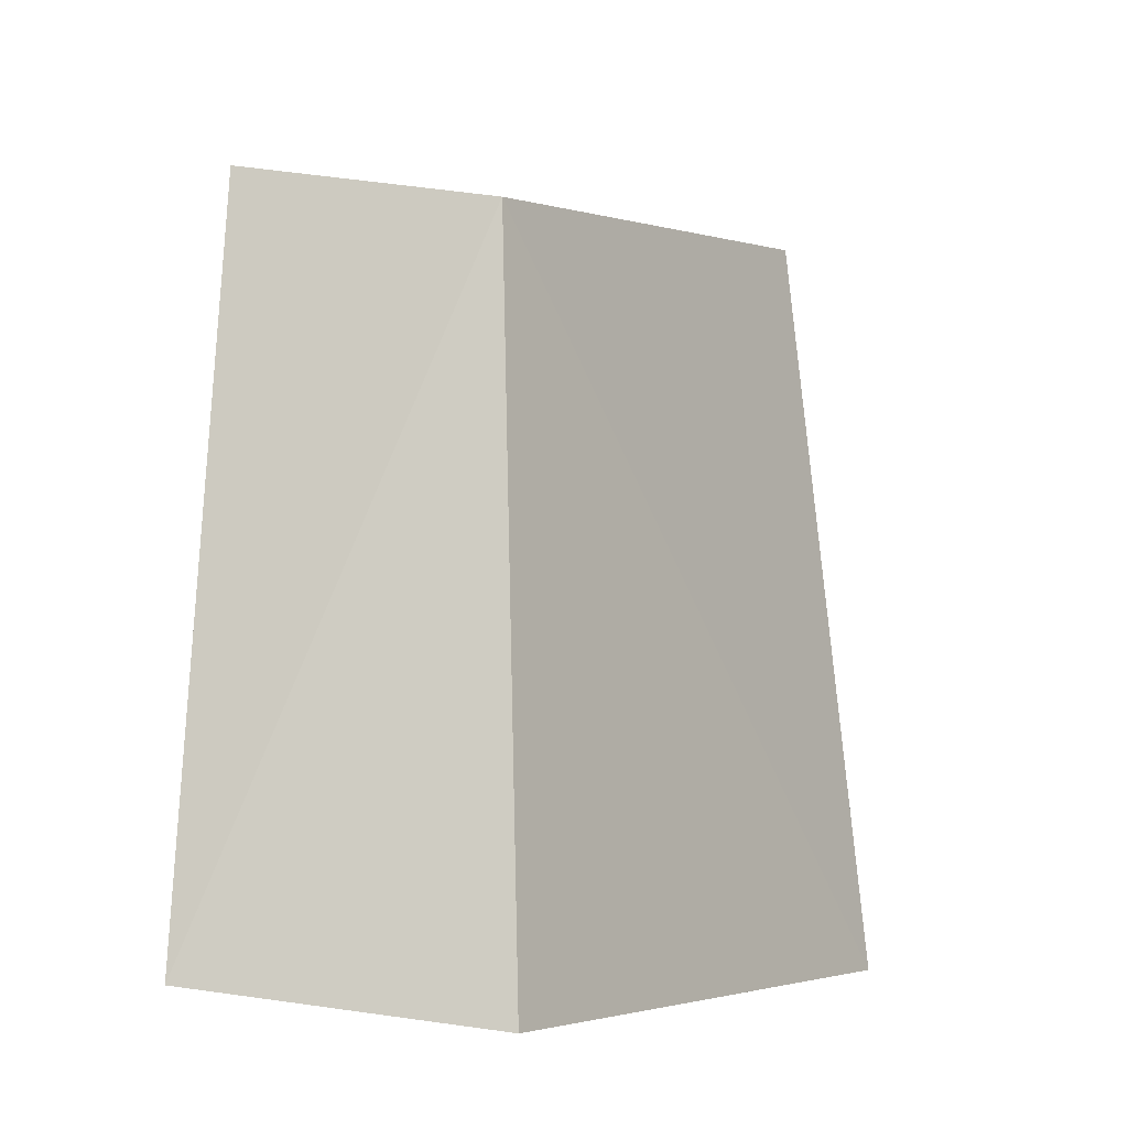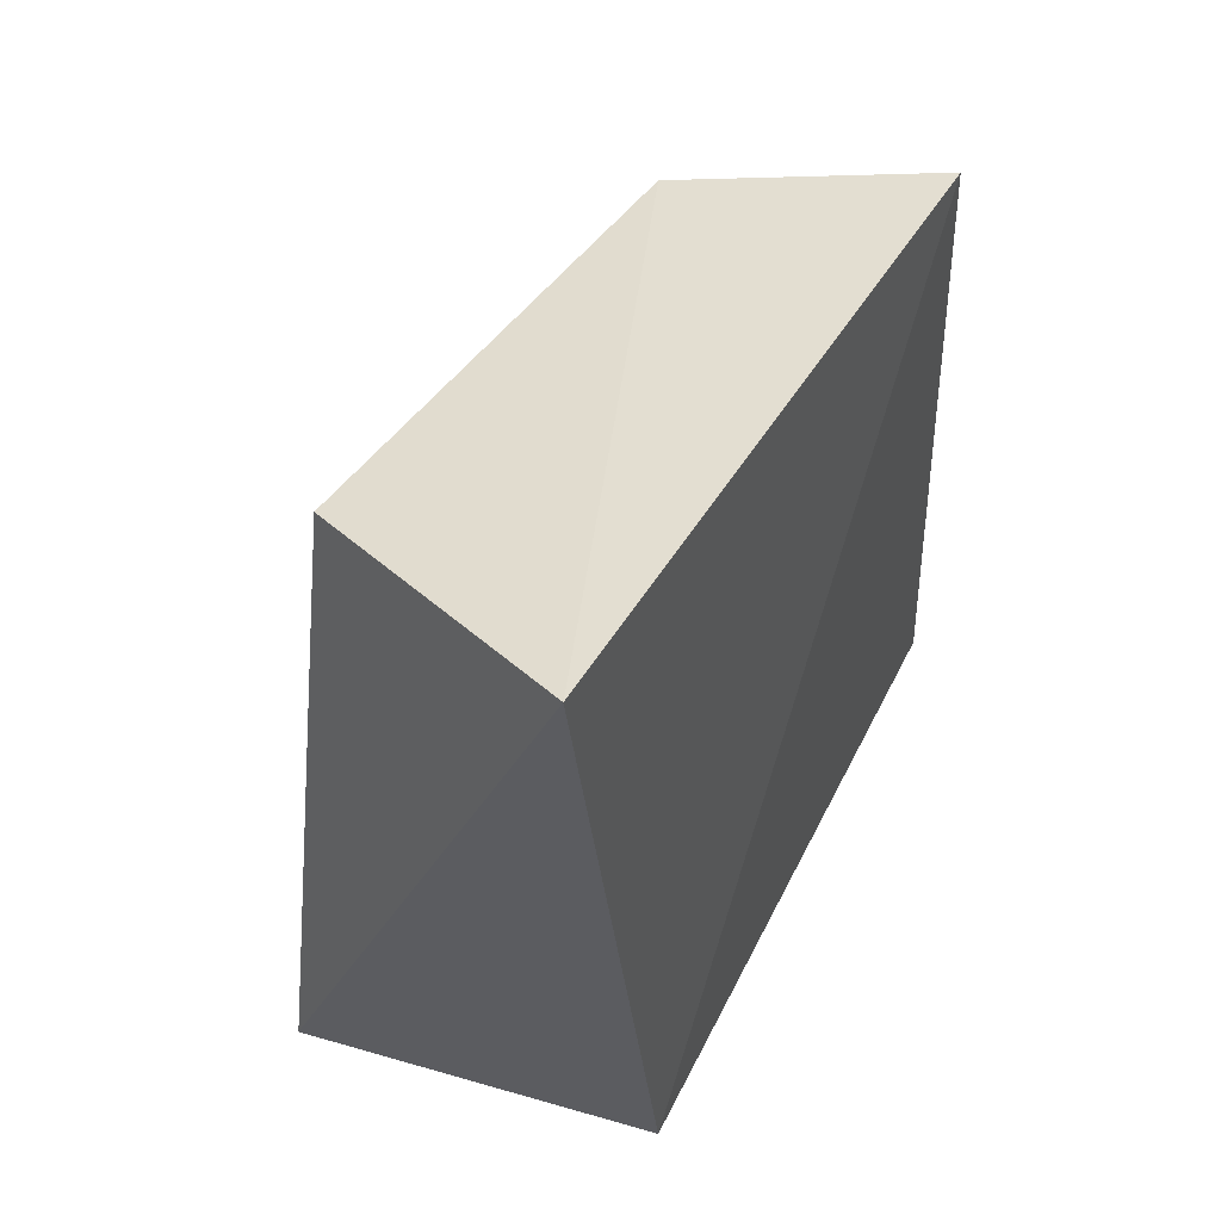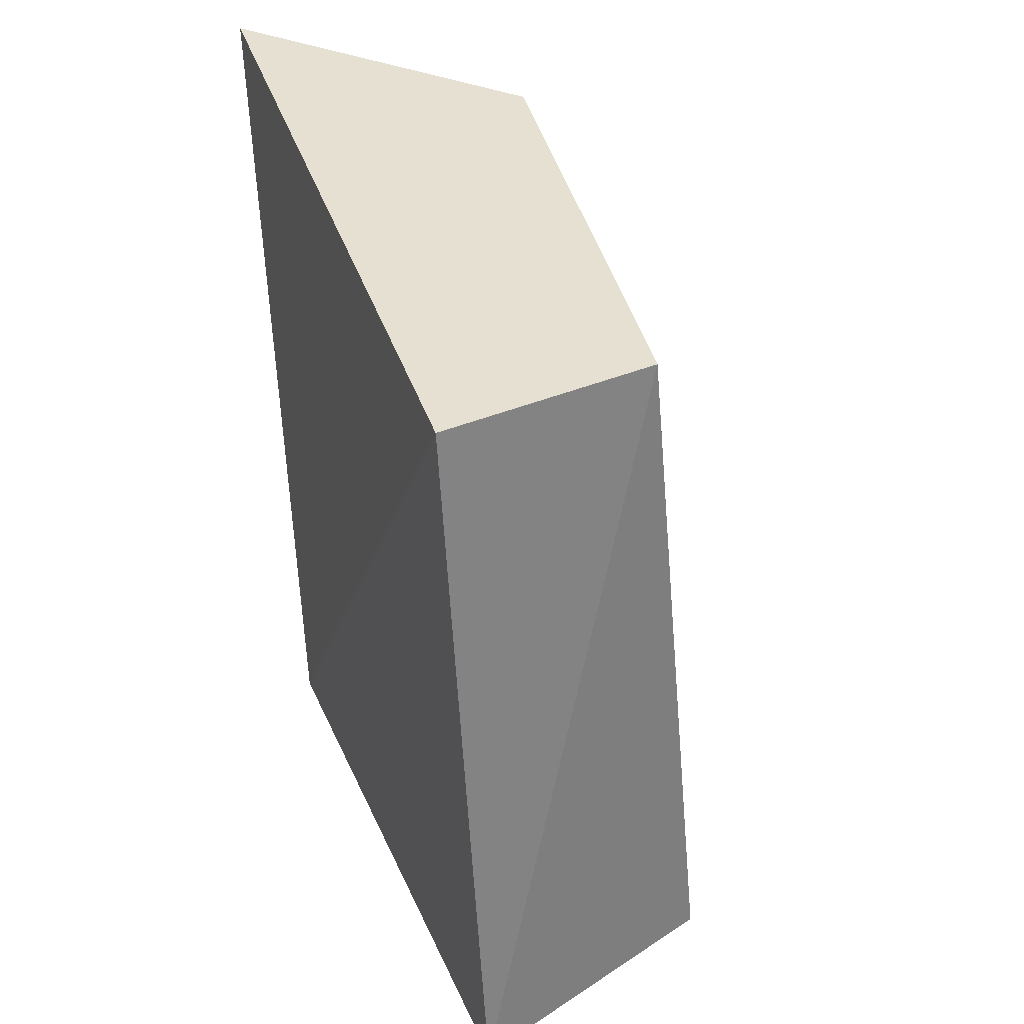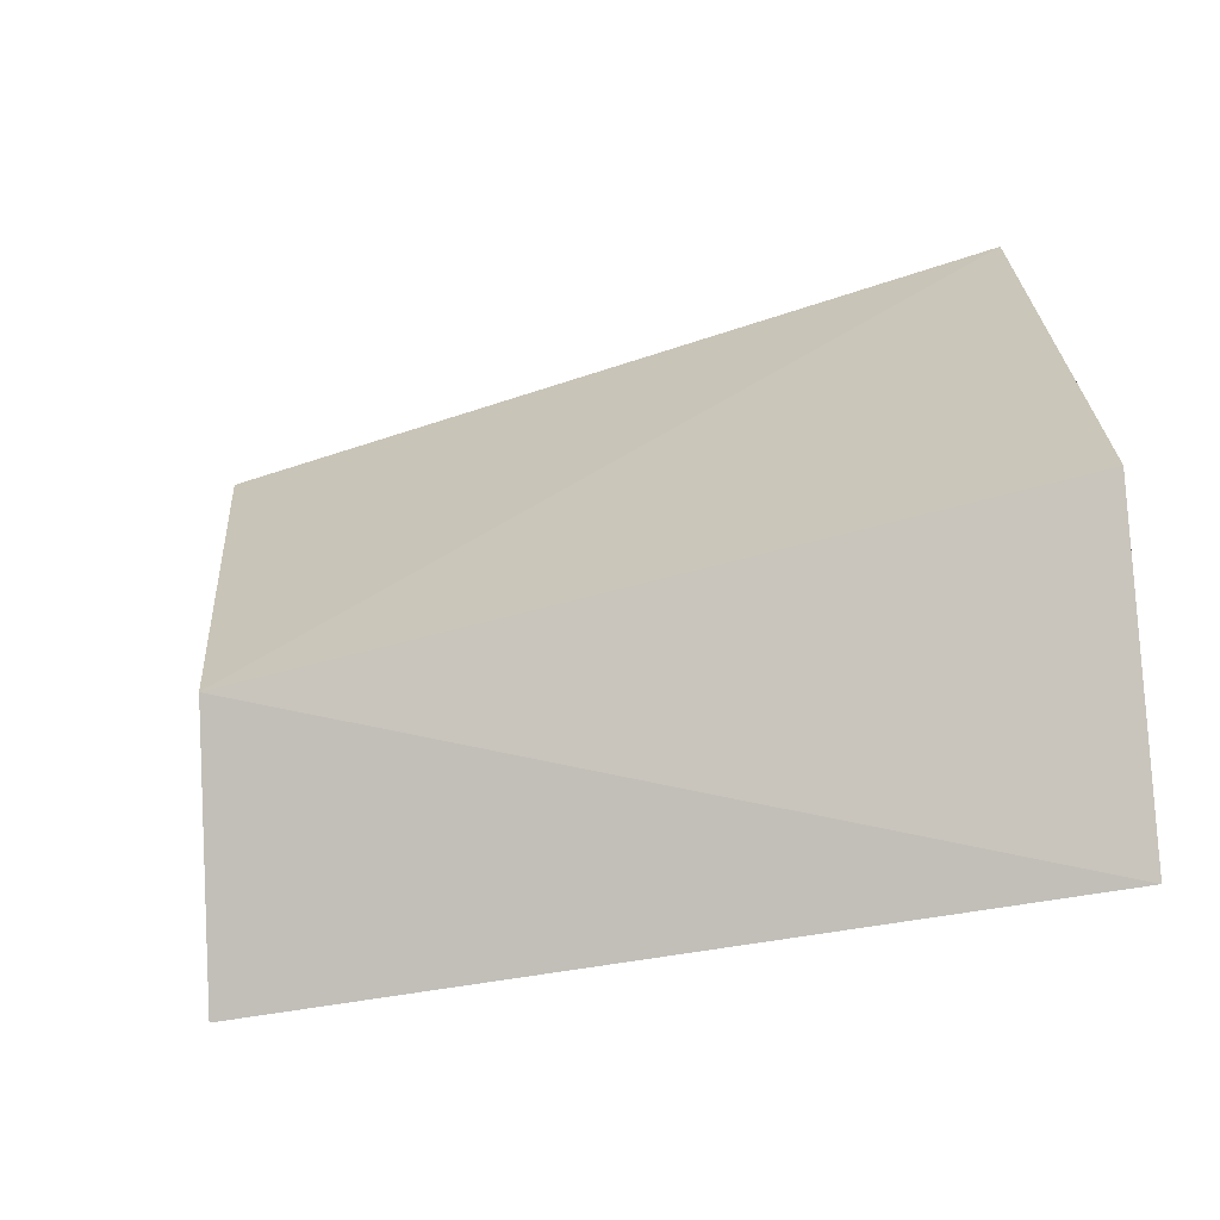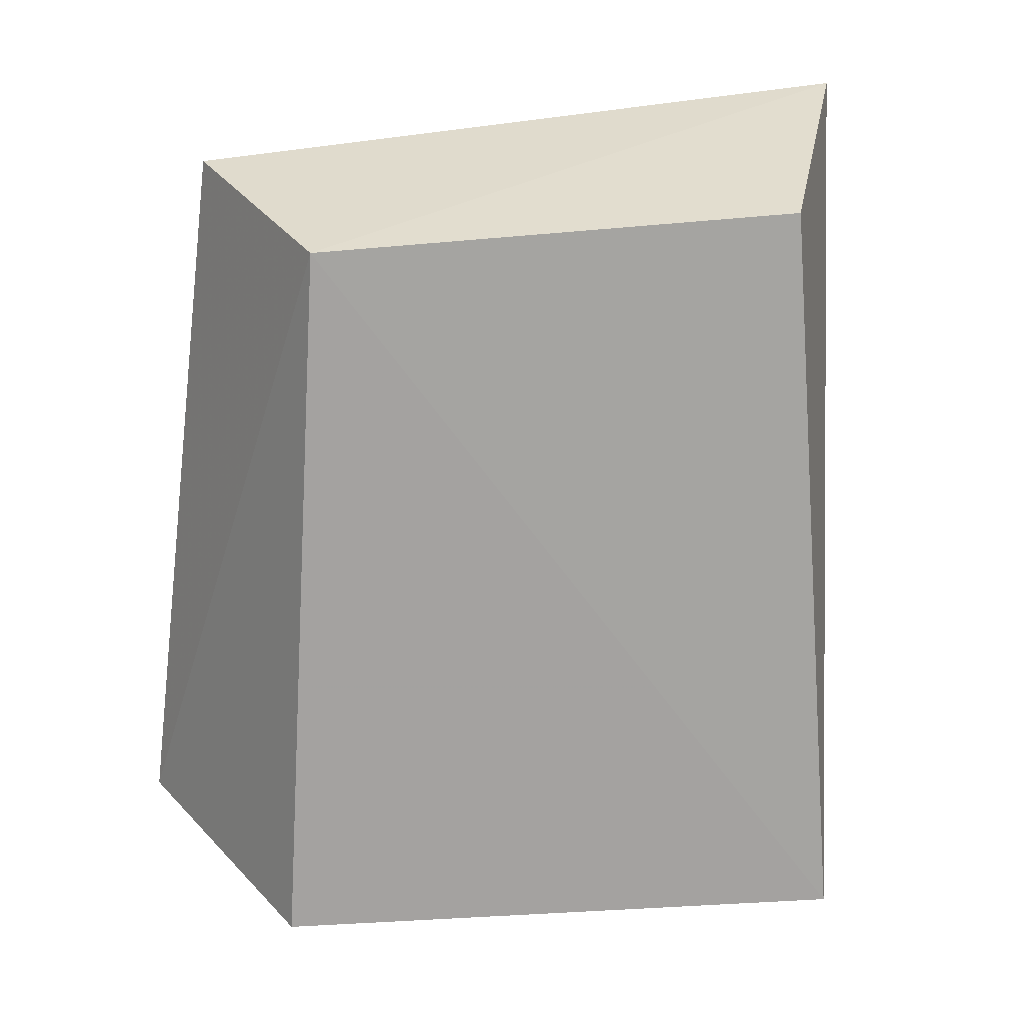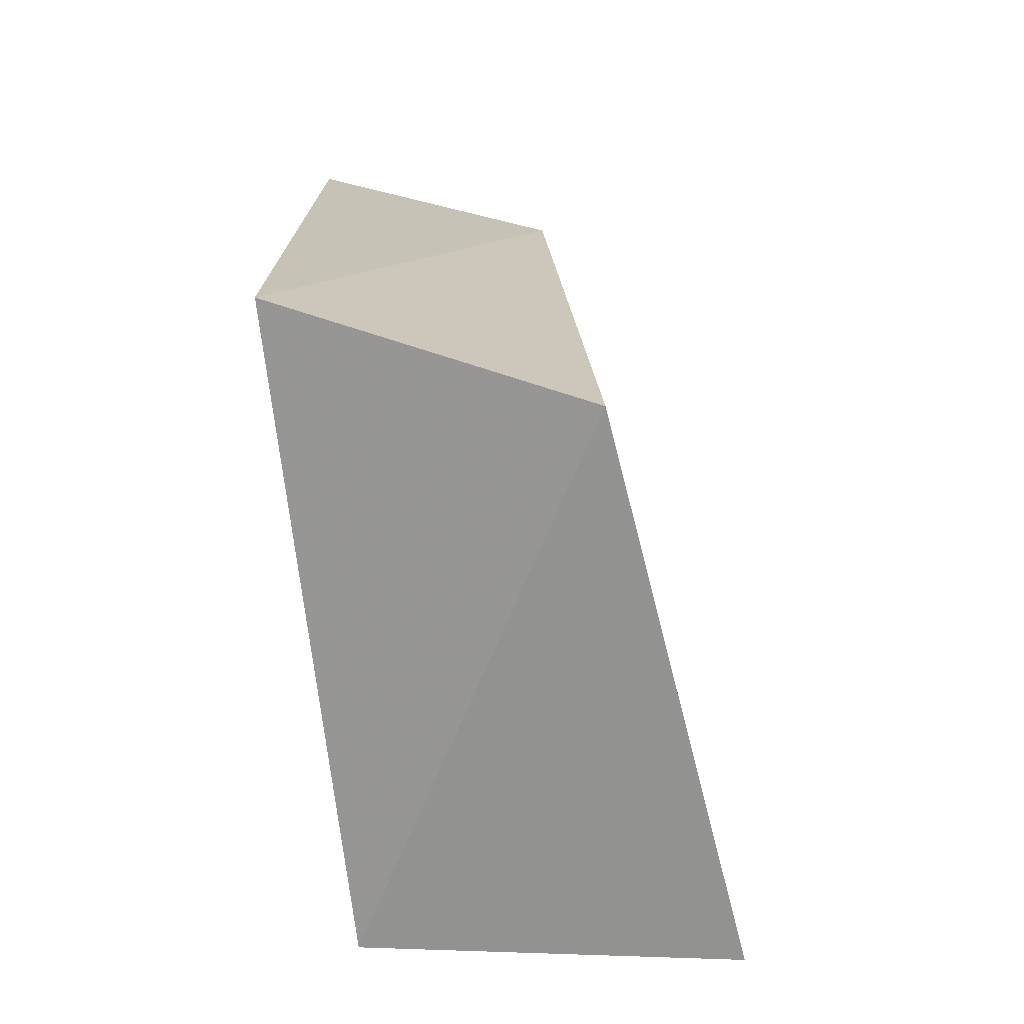
<metadata>
{"format":"obj","ext":"obj","renderer":"f3d","projection":"perspective","resolution":1024,"background":"white","views":[{"elev":-3.3,"azim":31.2,"up":"+Z"},{"elev":50.3,"azim":-152.4,"up":"+Z"},{"elev":38.5,"azim":-19.8,"up":"+Z"},{"elev":-72.4,"azim":101.6,"up":"+Y"},{"elev":22.2,"azim":78.4,"up":"+Z"},{"elev":-66.3,"azim":7.8,"up":"+Z"}]}
</metadata>
<code>
v 0.01118 -0.1272 0.2761
v 0.1134 -0.1159 0.007141
v 0.1113 0.07125 0.2713
v 0.01395 0.1133 0.2962
v 0.0095 0.06374 0.007576
v 0.09545 -0.09762 0.262
v 0.01472 -0.1593 0.01961
v 0.1359 0.08612 0.00755
f 5 1 4
f 6 3 4
f 6 4 1
f 7 5 2
f 7 1 5
f 7 6 1
f 7 2 6
f 8 2 5
f 8 6 2
f 8 3 6
f 8 5 4
f 8 4 3

</code>
